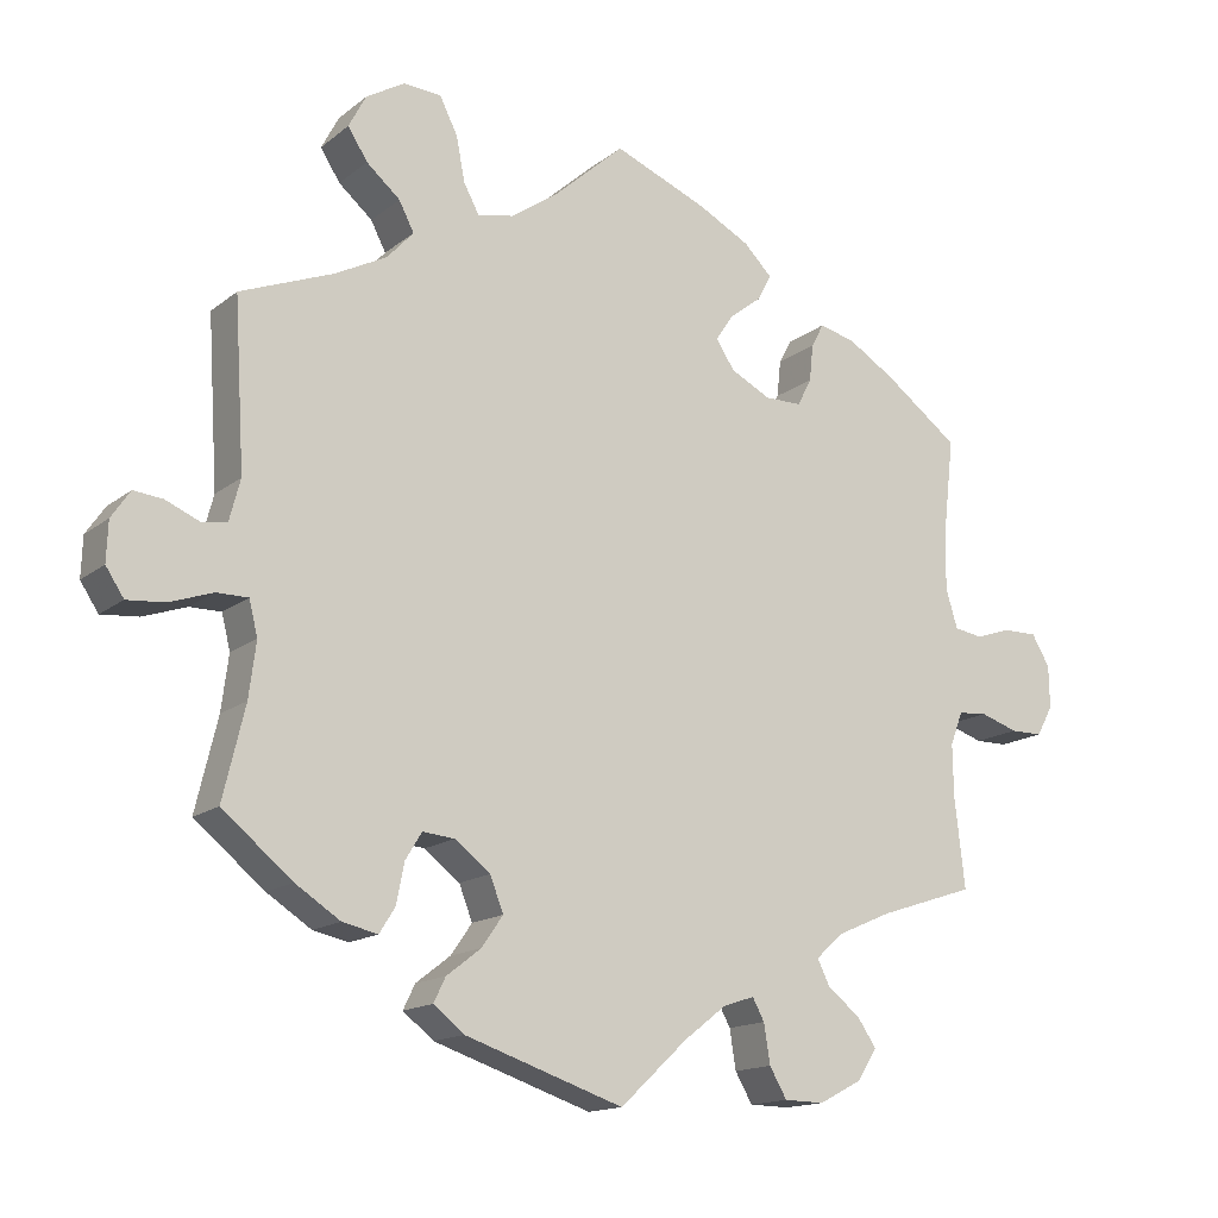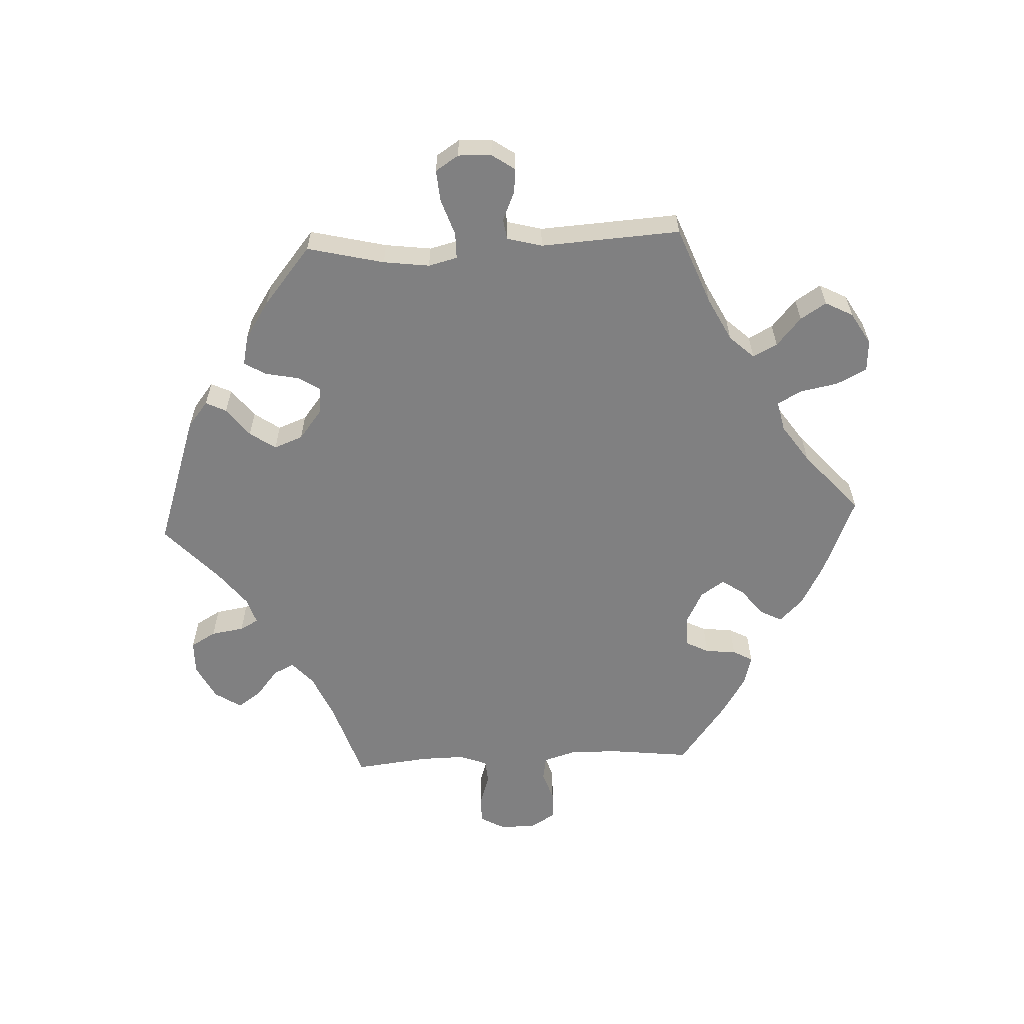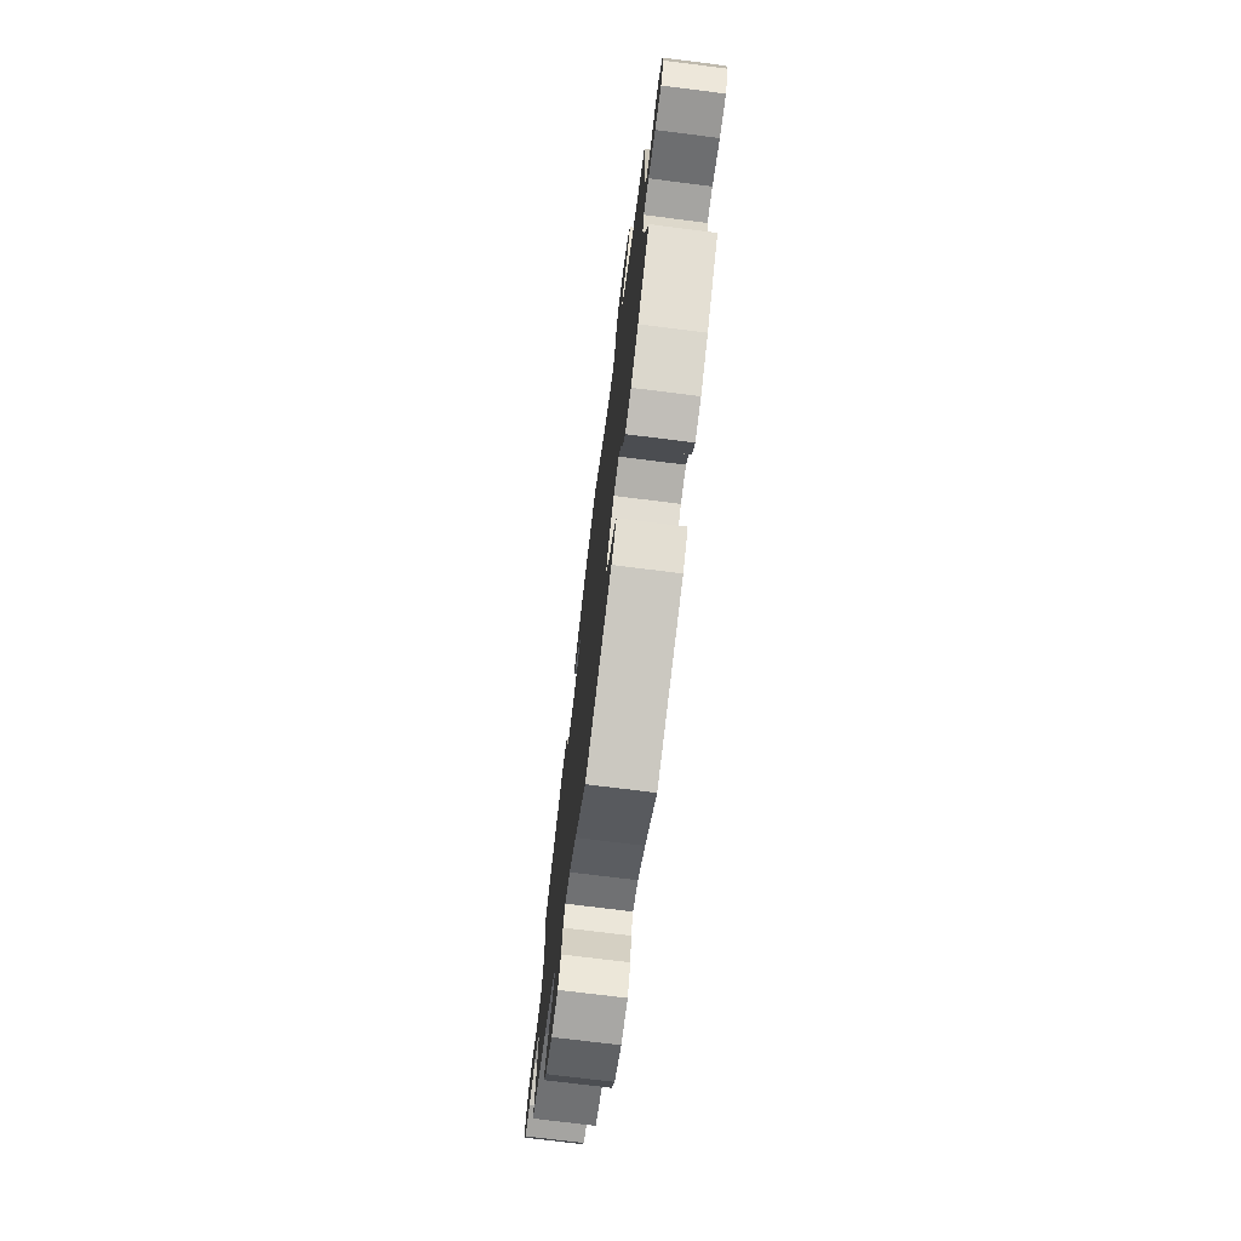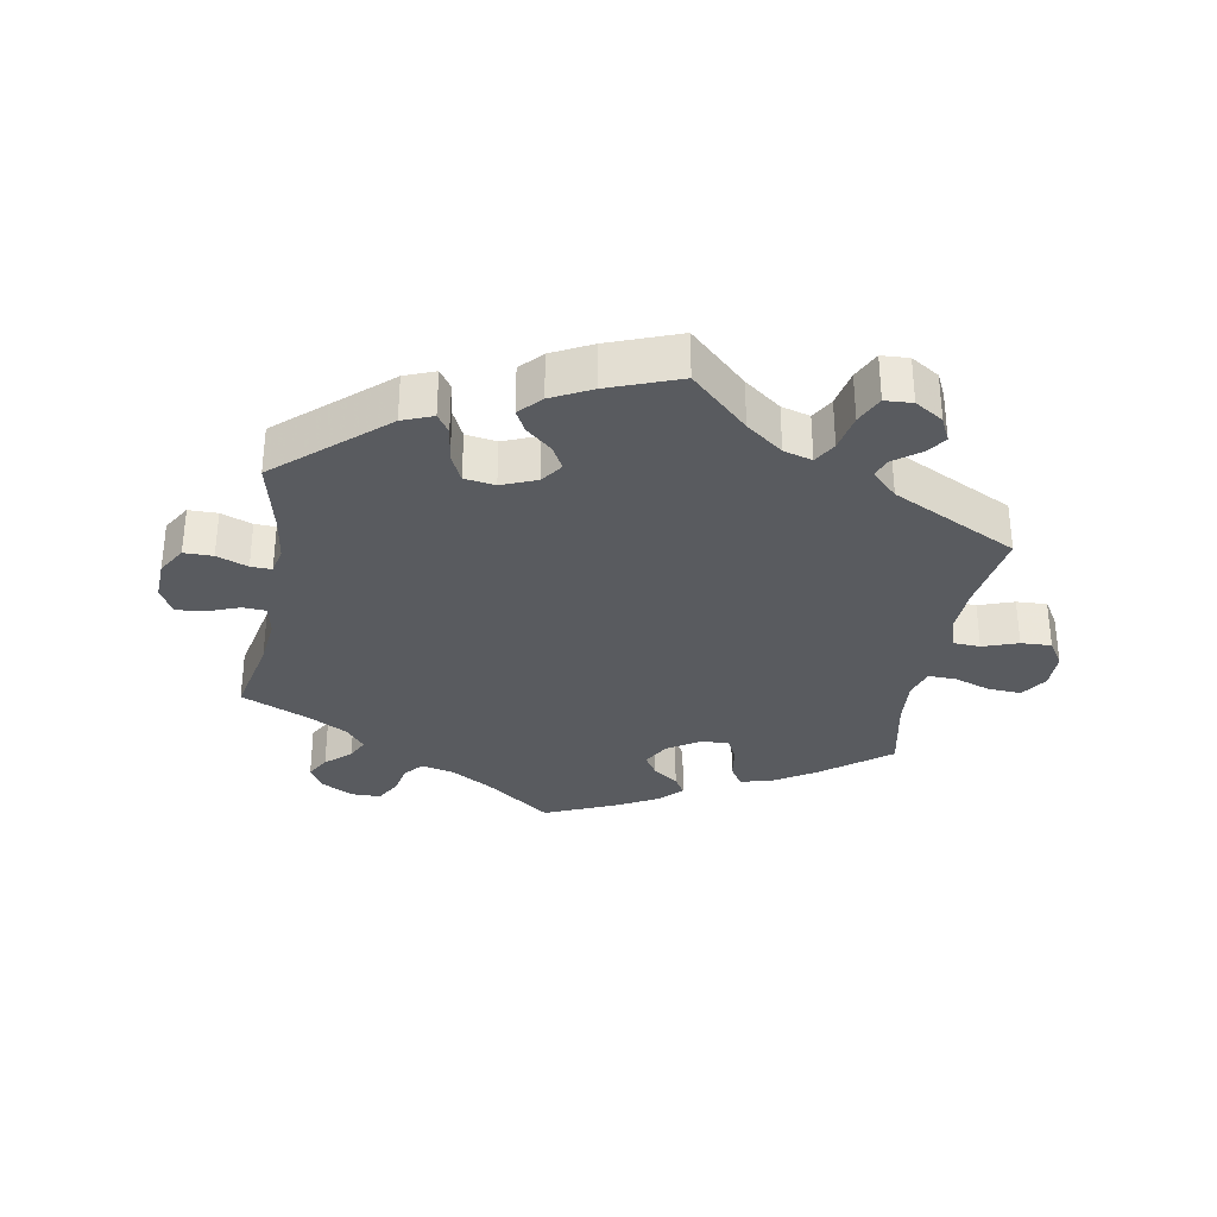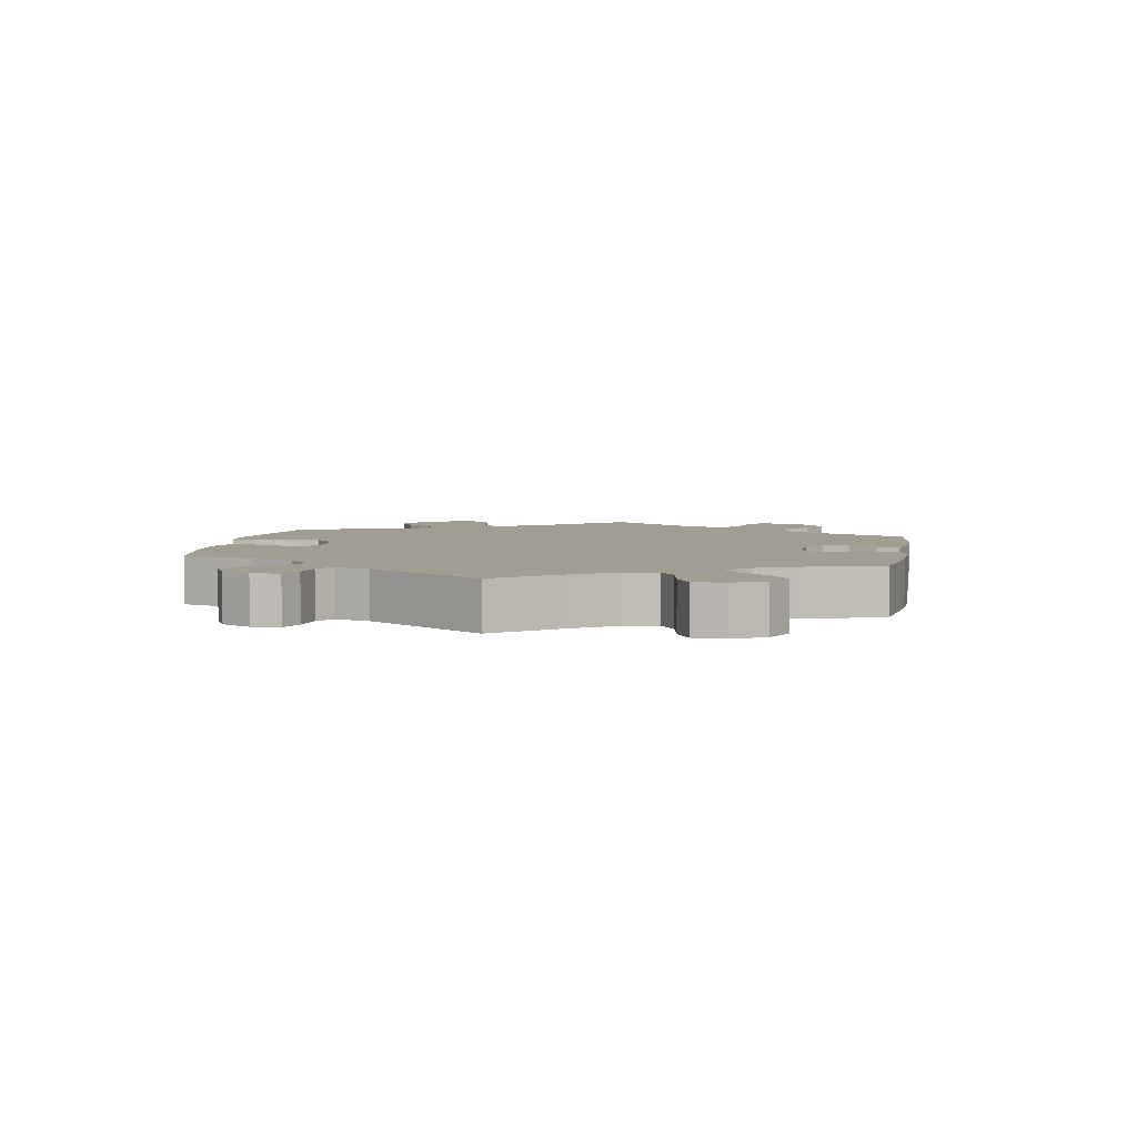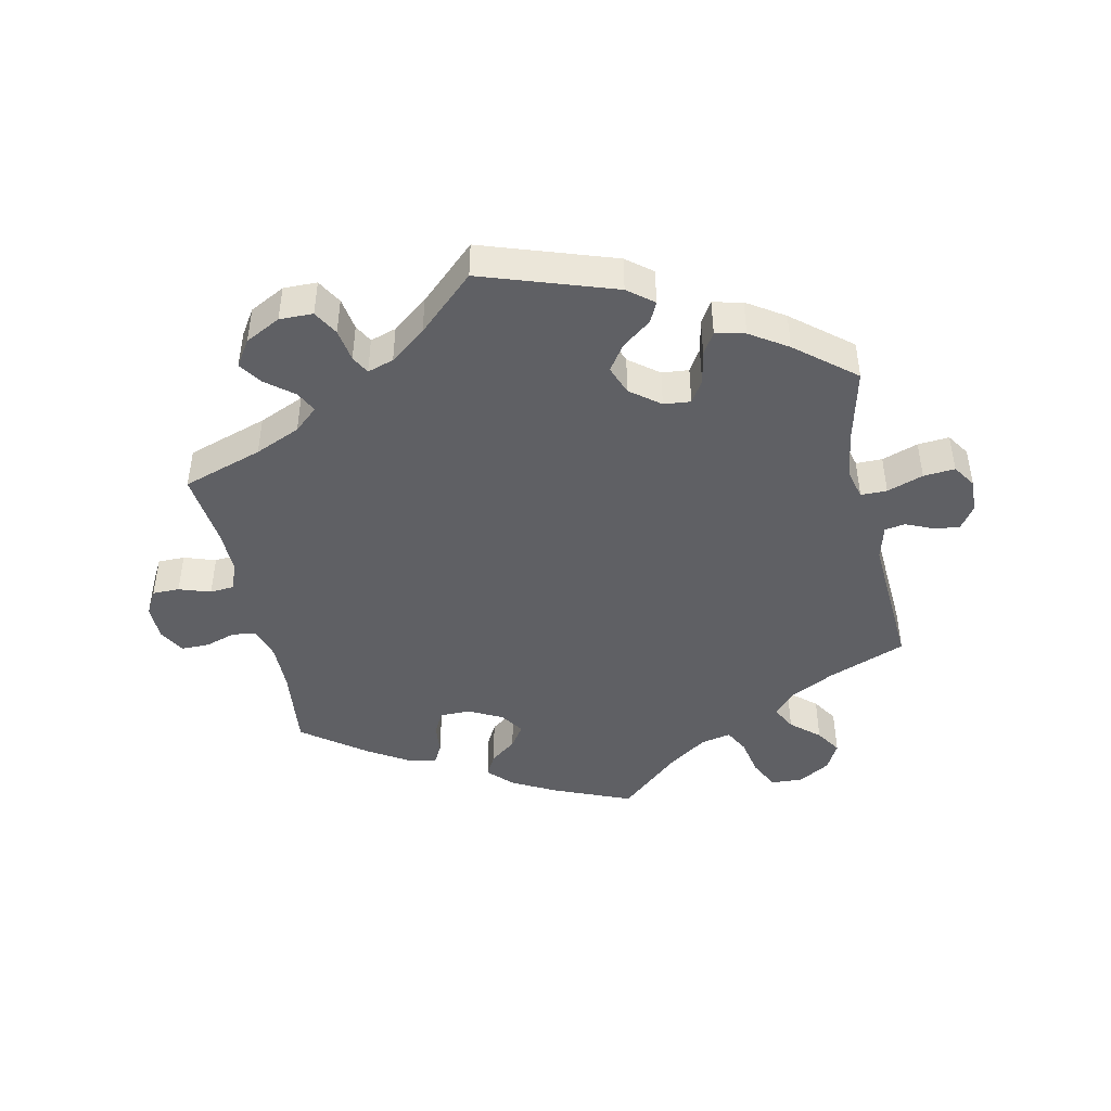
<metadata>
{"format":"obj","ext":"obj","renderer":"f3d","projection":"perspective","resolution":1024,"background":"white","views":[{"elev":-15.0,"azim":-32.1,"up":"+Z"},{"elev":-60.2,"azim":-87.3,"up":"+Y"},{"elev":-73.4,"azim":-97.2,"up":"+Z"},{"elev":-32.3,"azim":-130.1,"up":"+Y"},{"elev":4.8,"azim":-49.9,"up":"+Y"},{"elev":-45.1,"azim":-167.9,"up":"+Y"}]}
</metadata>
<code>
v -0.202 0.07 -0.51
v -0.241 0.07 -0.479
v -0.226 0.07 -0.448
v -0.182 0.07 -0.414
v -0.155 0.07 -0.375
v -0.172 0.07 -0.331
v -0.217 0.07 -0.296
v -0.258 0.07 -0.292
v -0.279 0.07 -0.326
v -0.289 0.07 -0.377
v -0.309 0.07 -0.409
v -0.354 0.07 -0.399
v -0.411 0.07 -0.362
v -0.5 0.07 -0.289
v -0.472 0.07 -0.172
v -0.463 0.07 -0.102
v -0.474 0.07 -0.058
v -0.514 0.07 -0.058
v -0.569 0.07 -0.077
v -0.617 0.07 -0.081
v -0.64 0.07 -0.046
v -0.638 0.07 0.005
v -0.614 0.07 0.04
v -0.577 0.07 0.036
v -0.533 0.07 0.017
v -0.502 0.07 0.022
v -0.488 0.07 0.075
v -0.501 0.07 0.288
v -0.383 0.07 0.334
v -0.317 0.07 0.368
v -0.283 0.07 0.405
v -0.302 0.07 0.442
v -0.345 0.07 0.479
v -0.37 0.07 0.518
v -0.348 0.07 0.56
v -0.299 0.07 0.589
v -0.251 0.07 0.586
v -0.228 0.07 0.54
v -0.217 0.07 0.483
v -0.197 0.07 0.446
v -0.151 0.07 0.456
v -0.093 0.07 0.496
v -0.001 0.07 0.578
v 0.118 0.07 0.529
v 0.184 0.07 0.494
v 0.22 0.07 0.458
v 0.202 0.07 0.424
v 0.162 0.07 0.393
v 0.139 0.07 0.359
v 0.163 0.07 0.323
v 0.214 0.07 0.297
v 0.261 0.07 0.297
v 0.279 0.07 0.332
v 0.284 0.07 0.379
v 0.3 0.07 0.409
v 0.346 0.07 0.397
v 0.406 0.07 0.36
v 0.501 0.07 0.289
v 0.487 0.07 0.166
v 0.486 0.07 0.092
v 0.501 0.07 0.043
v 0.537 0.07 0.037
v 0.583 0.07 0.052
v 0.626 0.07 0.052
v 0.649 0.07 0.013
v 0.65 0.07 -0.041
v 0.629 0.07 -0.079
v 0.588 0.07 -0.079
v 0.54 0.07 -0.063
v 0.503 0.07 -0.066
v 0.487 0.07 -0.108
v 0.488 0.07 -0.175
v 0.501 0.07 -0.289
v 0.379 0.07 -0.329
v 0.31 0.07 -0.359
v 0.274 0.07 -0.391
v 0.29 0.07 -0.423
v 0.332 0.07 -0.457
v 0.356 0.07 -0.492
v 0.33 0.07 -0.532
v 0.276 0.07 -0.56
v 0.225 0.07 -0.559
v 0.203 0.07 -0.521
v 0.195 0.07 -0.471
v 0.18 0.07 -0.443
v 0.14 0.07 -0.456
v 0.086 0.07 -0.498
v 0 0.07 -0.578
v -0.202 0 -0.51
v -0.241 0 -0.479
v -0.226 0 -0.448
v -0.182 0 -0.414
v -0.155 0 -0.375
v -0.172 0 -0.331
v -0.217 0 -0.296
v -0.258 0 -0.292
v -0.279 0 -0.326
v -0.289 0 -0.377
v -0.309 0 -0.409
v -0.354 0 -0.399
v -0.411 0 -0.362
v -0.5 0 -0.289
v -0.472 0 -0.172
v -0.463 0 -0.102
v -0.474 0 -0.058
v -0.514 0 -0.058
v -0.569 0 -0.077
v -0.617 0 -0.081
v -0.64 0 -0.046
v -0.638 0 0.005
v -0.614 0 0.04
v -0.577 0 0.036
v -0.533 0 0.017
v -0.502 0 0.022
v -0.488 0 0.075
v -0.501 0 0.288
v -0.383 0 0.334
v -0.317 0 0.368
v -0.283 0 0.405
v -0.302 0 0.442
v -0.345 0 0.479
v -0.37 0 0.518
v -0.348 0 0.56
v -0.299 0 0.589
v -0.251 0 0.586
v -0.228 0 0.54
v -0.217 0 0.483
v -0.197 0 0.446
v -0.151 0 0.456
v -0.093 0 0.496
v -0.001 0 0.578
v 0.118 0 0.529
v 0.184 0 0.494
v 0.22 0 0.458
v 0.202 0 0.424
v 0.162 0 0.393
v 0.139 0 0.359
v 0.163 0 0.323
v 0.214 0 0.297
v 0.261 0 0.297
v 0.279 0 0.332
v 0.284 0 0.379
v 0.3 0 0.409
v 0.346 0 0.397
v 0.406 0 0.36
v 0.501 0 0.289
v 0.487 0 0.166
v 0.486 0 0.092
v 0.501 0 0.043
v 0.537 0 0.037
v 0.583 0 0.052
v 0.626 0 0.052
v 0.649 0 0.013
v 0.65 0 -0.041
v 0.629 0 -0.079
v 0.588 0 -0.079
v 0.54 0 -0.063
v 0.503 0 -0.066
v 0.487 0 -0.108
v 0.488 0 -0.175
v 0.501 0 -0.289
v 0.379 0 -0.329
v 0.31 0 -0.359
v 0.274 0 -0.391
v 0.29 0 -0.423
v 0.332 0 -0.457
v 0.356 0 -0.492
v 0.33 0 -0.532
v 0.276 0 -0.56
v 0.225 0 -0.559
v 0.203 0 -0.521
v 0.195 0 -0.471
v 0.18 0 -0.443
v 0.14 0 -0.456
v 0.086 0 -0.498
v 0 0 -0.578
f 87 88 1 2
f 86 87 2 3
f 85 86 3 4
f 81 82 83 84
f 81 84 85
f 80 81 85
f 77 78 79 80
f 76 77 80 85
f 75 76 85 4
f 72 73 74
f 71 72 74 75
f 70 71 75 4
f 66 67 68 69
f 66 69 70
f 65 66 70
f 62 63 64 65
f 61 62 65 70
f 60 61 70 4
f 56 57 58 59
f 53 54 55 56
f 52 53 56 59
f 51 52 59 60
f 45 46 47 48
f 45 48 49
f 42 43 44 45
f 41 42 45 49
f 40 41 49 50
f 36 37 38 39
f 36 39 40
f 35 36 40
f 32 33 34 35
f 31 32 35 40
f 30 31 40 50
f 27 28 29
f 26 27 29 30
f 22 23 24 25
f 20 21 22 25
f 18 19 20 25
f 17 18 25 26
f 12 13 14 15
f 12 15 16
f 9 10 11 12
f 8 9 12 16
f 7 8 16 17
f 60 4 5
f 60 5 6
f 30 50 51 60
f 17 26 30 60
f 6 7 17 60
f 90 89 176 175
f 91 90 175 174
f 92 91 174 173
f 172 171 170 169
f 173 172 169
f 173 169 168
f 168 167 166 165
f 173 168 165 164
f 92 173 164 163
f 162 161 160
f 163 162 160 159
f 92 163 159 158
f 157 156 155 154
f 158 157 154
f 158 154 153
f 153 152 151 150
f 158 153 150 149
f 92 158 149 148
f 147 146 145 144
f 144 143 142 141
f 147 144 141 140
f 148 147 140 139
f 136 135 134 133
f 137 136 133
f 133 132 131 130
f 137 133 130 129
f 138 137 129 128
f 127 126 125 124
f 128 127 124
f 128 124 123
f 123 122 121 120
f 128 123 120 119
f 138 128 119 118
f 117 116 115
f 118 117 115 114
f 113 112 111 110
f 113 110 109 108
f 113 108 107 106
f 114 113 106 105
f 103 102 101 100
f 104 103 100
f 100 99 98 97
f 104 100 97 96
f 105 104 96 95
f 93 92 148
f 94 93 148
f 148 139 138 118
f 148 118 114 105
f 148 105 95 94
f 1 89 90 2
f 2 90 91 3
f 3 91 92 4
f 4 92 93 5
f 5 93 94 6
f 6 94 95 7
f 7 95 96 8
f 8 96 97 9
f 9 97 98 10
f 10 98 99 11
f 11 99 100 12
f 12 100 101 13
f 13 101 102 14
f 14 102 103 15
f 15 103 104 16
f 16 104 105 17
f 17 105 106 18
f 18 106 107 19
f 19 107 108 20
f 20 108 109 21
f 21 109 110 22
f 22 110 111 23
f 23 111 112 24
f 24 112 113 25
f 25 113 114 26
f 26 114 115 27
f 27 115 116 28
f 28 116 117 29
f 29 117 118 30
f 30 118 119 31
f 31 119 120 32
f 32 120 121 33
f 33 121 122 34
f 34 122 123 35
f 35 123 124 36
f 36 124 125 37
f 37 125 126 38
f 38 126 127 39
f 39 127 128 40
f 40 128 129 41
f 41 129 130 42
f 42 130 131 43
f 43 131 132 44
f 44 132 133 45
f 45 133 134 46
f 46 134 135 47
f 47 135 136 48
f 48 136 137 49
f 49 137 138 50
f 50 138 139 51
f 51 139 140 52
f 52 140 141 53
f 53 141 142 54
f 54 142 143 55
f 55 143 144 56
f 56 144 145 57
f 57 145 146 58
f 58 146 147 59
f 59 147 148 60
f 60 148 149 61
f 61 149 150 62
f 62 150 151 63
f 63 151 152 64
f 64 152 153 65
f 65 153 154 66
f 66 154 155 67
f 67 155 156 68
f 68 156 157 69
f 69 157 158 70
f 70 158 159 71
f 71 159 160 72
f 72 160 161 73
f 73 161 162 74
f 74 162 163 75
f 75 163 164 76
f 76 164 165 77
f 77 165 166 78
f 78 166 167 79
f 79 167 168 80
f 80 168 169 81
f 81 169 170 82
f 82 170 171 83
f 83 171 172 84
f 84 172 173 85
f 85 173 174 86
f 86 174 175 87
f 87 175 176 88
f 88 176 89 1

</code>
